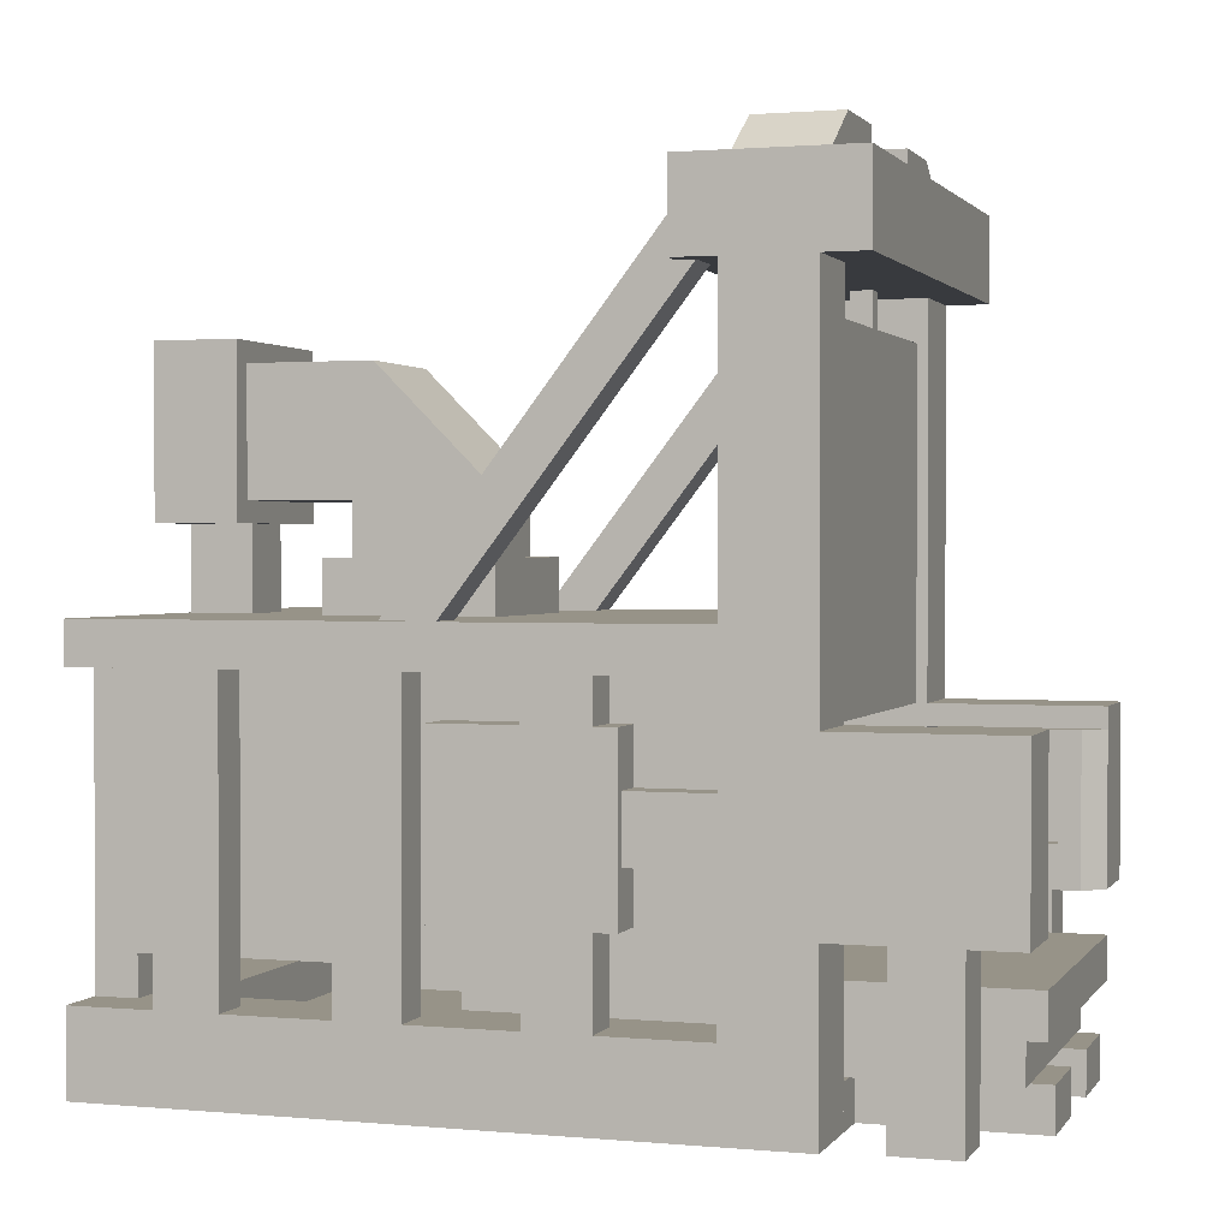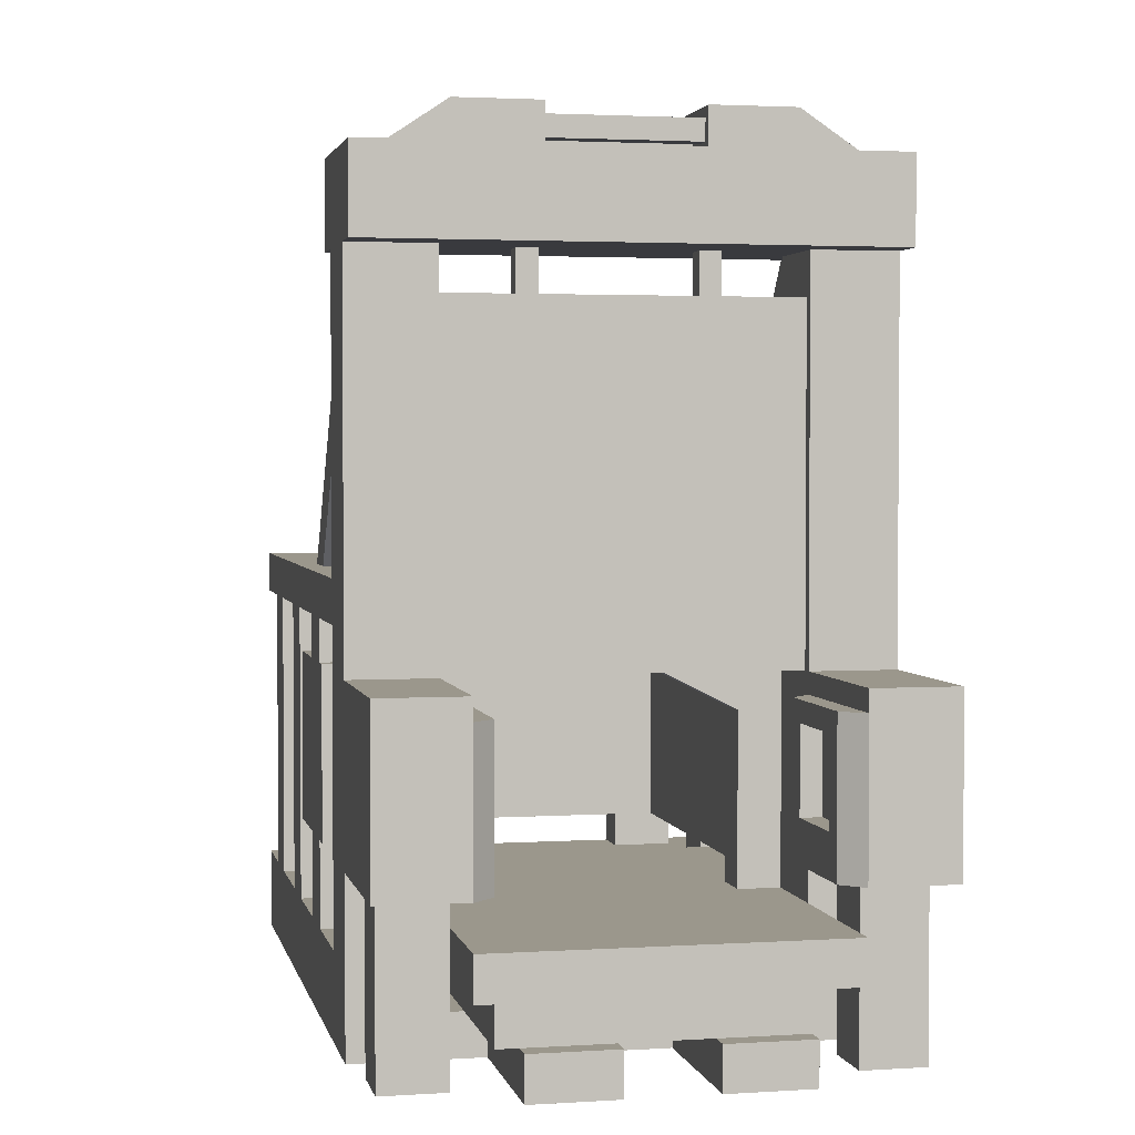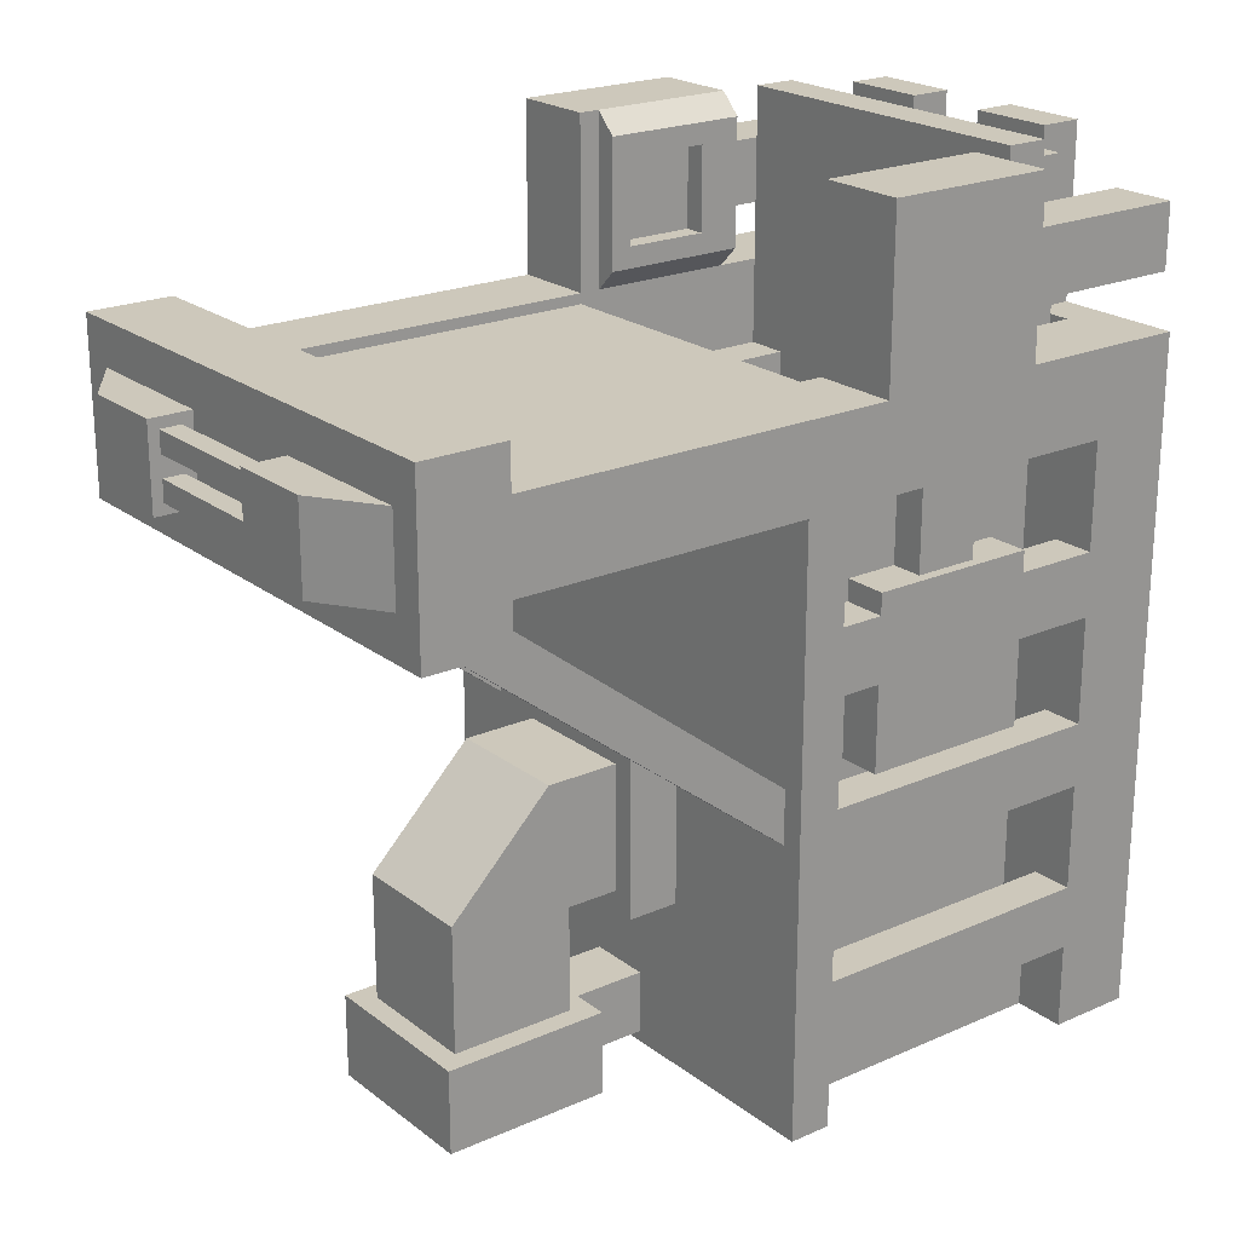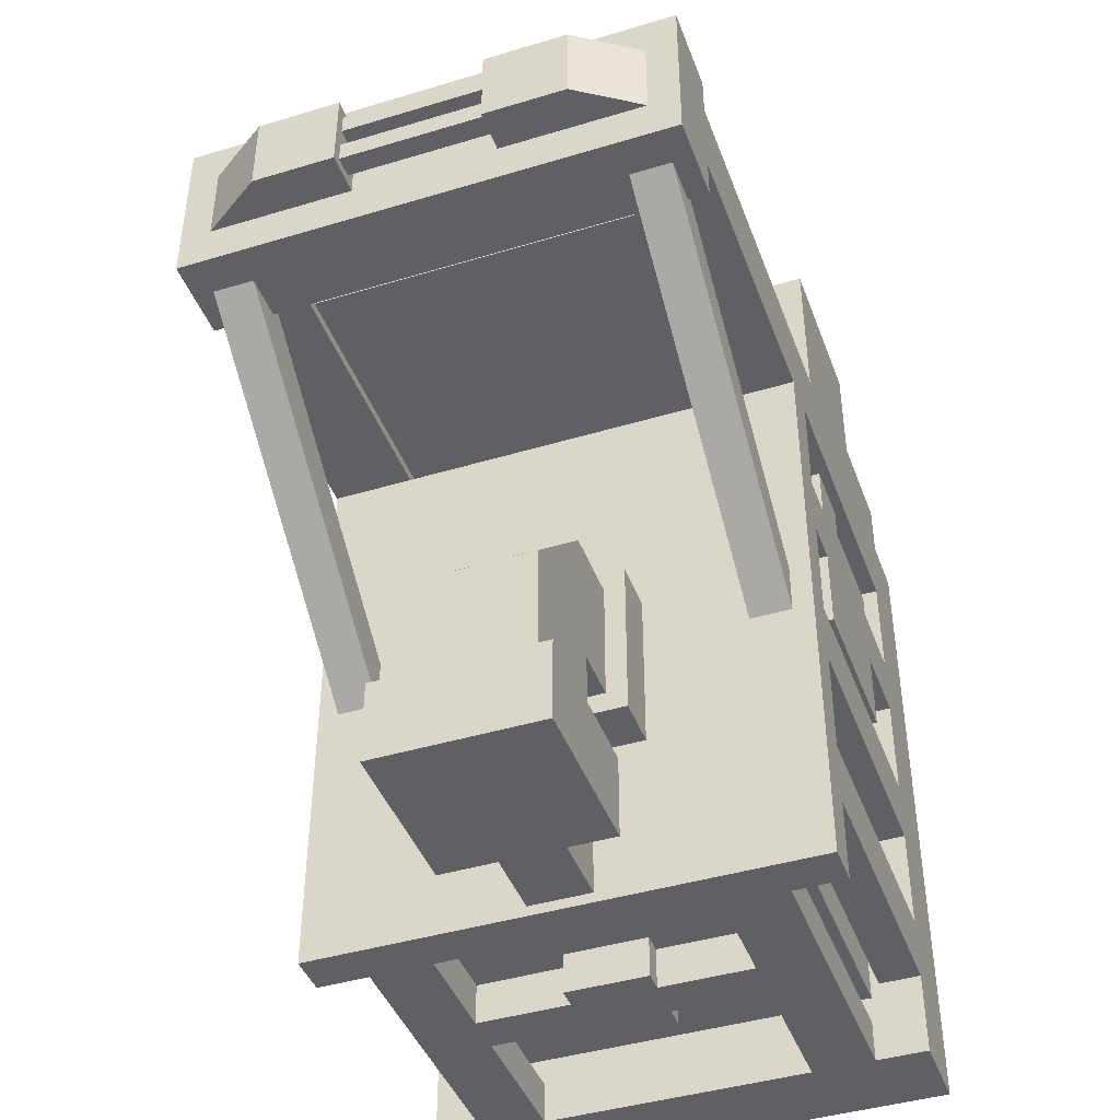
<metadata>
{"format":"obj","ext":"obj","renderer":"f3d","projection":"perspective","resolution":1024,"background":"white","views":[{"elev":1.4,"azim":-71.9,"up":"+Y"},{"elev":2.6,"azim":-12.1,"up":"+Y"},{"elev":21.9,"azim":-127.5,"up":"+Z"},{"elev":-42.9,"azim":-160.3,"up":"+Z"}]}
</metadata>
<code>
o lesserPost1W
v -0.75 1.25 0.875
v -0.75 1.25 0.5
v -0.75 -0.5 0.875
v -0.75 -0.5 0.5
v -1 1.25 0.5
v -1 1.25 0.875
v -1 -0.5 0.5
v -1 -0.5 0.875
f 4 7 5 2
f 3 4 2 1
f 8 3 1 6
f 7 8 6 5
o lesserPost2W
v -0.75 1.25 1.875
v -0.75 1.25 1.5
v -0.75 -0.5 1.875
v -0.75 -0.5 1.5
v -1 1.25 1.5
v -1 1.25 1.875
v -1 -0.5 1.5
v -1 -0.5 1.875
f 12 15 13 10
f 11 12 10 9
f 16 11 9 14
f 15 16 14 13
o lesserPost3aW
v -0.75 1.25 2.875
v -0.75 1.25 2.5
v -0.75 1 2.875
v -0.75 1 2.5
v -1 1.25 2.5
v -1 1.25 2.875
v -1 1 2.5
v -1 1 2.875
f 20 23 21 18
f 19 20 18 17
f 24 19 17 22
f 23 24 22 21
o lesserPost3bW
v -0.75 0 2.875
v -0.75 0 2.5
v -0.75 -0.5 2.875
v -0.75 -0.5 2.5
v -1 0 2.5
v -1 0 2.875
v -1 -0.5 2.5
v -1 -0.5 2.875
f 28 31 29 26
f 27 28 26 25
f 32 27 25 30
f 31 32 30 29
o lesserPost2E
v 1.75 1.25 1.5
v 1.75 1.25 1.875
v 1.75 -0.5 1.5
v 1.75 -0.5 1.875
v 2 1.25 1.875
v 2 1.25 1.5
v 2 -0.5 1.875
v 2 -0.5 1.5
f 36 39 37 34
f 35 36 34 33
f 40 35 33 38
f 39 40 38 37
o lesserPost3aE
v 1.75 1.25 2.5
v 1.75 1.25 2.875
v 1.75 1 2.5
v 1.75 1 2.875
v 2 1.25 2.875
v 2 1.25 2.5
v 2 1 2.875
v 2 1 2.5
f 44 47 45 42
f 43 44 42 41
f 48 43 41 46
f 47 48 46 45
o lesserPost3bE
v 1.75 -2.755e-16 2.5
v 1.75 -3.215e-16 2.875
v 1.75 -0.5 2.5
v 1.75 -0.5 2.875
v 2 -3.521e-16 2.875
v 2 -3.062e-16 2.5
v 2 -0.5 2.875
v 2 -0.5 2.5
f 52 55 53 50
f 51 52 50 49
f 56 51 49 54
f 55 56 54 53
o lesserPost3E
v 1.75 1.25 0.5
v 1.75 1.25 0.875
v 1.75 -0.5 0.5
v 1.75 -0.5 0.875
v 2 1.25 0.875
v 2 1.25 0.5
v 2 -0.5 0.875
v 2 -0.5 0.5
f 60 63 61 58
f 59 60 58 57
f 64 59 57 62
f 63 64 62 61
o lesserPost1N
v 1.312 1.25 0.25
v 1.688 1.25 0.25
v 1.312 -0.5 0.25
v 1.687 -0.5 0.25
v 1.688 1.25 -2.22e-16
v 1.312 1.25 -2.22e-16
v 1.687 -0.5 -2.22e-16
v 1.312 -0.5 -2.22e-16
f 68 71 69 66
f 67 68 66 65
f 72 67 65 70
f 71 72 70 69
o lesserPost2N
v -0.6875 1.25 0.25
v -0.3125 1.25 0.25
v -0.6875 -0.5 0.25
v -0.3125 -0.5 0.25
v -0.3125 1.25 2.22e-16
v -0.6875 1.25 2.22e-16
v -0.3125 -0.5 2.22e-16
v -0.6875 -0.5 2.22e-16
f 76 79 77 74
f 75 76 74 73
f 80 75 73 78
f 79 80 78 77
o lesserPost3N
v -0.3125 0.625 0.25
v 0.25 0.625 0.25
v -0.3125 0.375 0.25
v 0.25 0.375 0.25
v 0.25 0.625 1.11e-16
v -0.3125 0.625 2.22e-16
v 0.25 0.375 1.11e-16
v -0.3125 0.375 2.22e-16
f 87 88 86 85
f 86 81 82 85
f 87 84 83 88
o lesserPost4N
v 0.75 0.625 0.25
v 1.312 0.625 0.25
v 0.75 0.375 0.25
v 1.312 0.375 0.25
v 1.312 0.625 -2.22e-16
v 0.75 0.625 -1.11e-16
v 1.312 0.375 -2.22e-16
v 0.75 0.375 -1.11e-16
f 95 96 94 93
f 94 89 90 93
f 95 92 91 96
o railExtendedW
v 0.25 -0.75 5
v 0.25 -0.75 4
v 0.25 -1 5
v 0.25 -1 4
v -0.25 -0.75 4
v -0.25 -0.75 5
v -0.25 -1 4
v -0.25 -1 5
f 99 100 98 97
f 104 99 97 102
f 103 104 102 101
f 102 97 98 101
f 103 100 99 104
o railExtendedE
v 1.25 -0.75 5
v 1.25 -0.75 4
v 1.25 -1 5
v 1.25 -1 4
v 0.75 -0.75 4
v 0.75 -0.75 5
v 0.75 -1 4
v 0.75 -1 5
f 107 108 106 105
f 112 107 105 110
f 111 112 110 109
f 110 105 106 109
f 111 108 107 112
o baseRidgeN
v 2 -0.5 0.5
v 2 -0.5 0
v 2 -1 0.5
v 2 -1 0
v -1 -0.5 0
v -1 -0.5 0.5
v -1 -1 0
v -1 -1 0.5
f 116 119 117 114
f 115 116 114 113
f 120 115 113 118
f 119 120 118 117
f 118 113 114 117
f 119 116 115 120
o baseRidgeW
v -0.5 -0.5 3.5
v -0.5 -0.5 0.5
v -0.5 -1 3.5
v -0.5 -1 0.5
v -1 -0.5 0.5
v -1 -0.5 3.5
v -1 -1 0.5
v -1 -1 3.5
f 123 124 122 121
f 127 128 126 125
f 126 121 122 125
f 127 124 123 128
o baseRidgeE
v 2 -0.5 3.5
v 2 -0.5 0.5
v 2 -1 3.5
v 2 -1 0.5
v 1.5 -0.5 0.5
v 1.5 -0.5 3.5
v 1.5 -1 0.5
v 1.5 -1 3.5
f 131 132 130 129
f 135 136 134 133
f 134 129 130 133
f 135 132 131 136
o baseBasin
v 1.5 -0.75 4
v 1.5 -0.75 0.5
v 1.5 -1 4
v 1.5 -1 0.5
v -0.5 -0.75 0.5
v -0.5 -0.75 4
v -0.5 -1 0.5
v -0.5 -1 4
f 144 139 137 142
f 142 137 138 141
f 143 140 139 144
o basePostW
v -0.5 3.25 4
v -0.5 3.25 3.5
v -0.5 -1 4
v -0.5 -1 3.5
v -1 3.25 3.5
v -1 3.25 4
v -1 -1 3.5
v -1 -1 4
f 148 151 149 146
f 147 148 146 145
f 152 147 145 150
f 151 152 150 149
f 151 148 147 152
o basePostE
v 2 3.25 4
v 2 3.25 3.5
v 2 -1 4
v 2 -1 3.5
v 1.5 3.25 3.5
v 1.5 3.25 4
v 1.5 -1 3.5
v 1.5 -1 4
f 156 159 157 154
f 155 156 154 153
f 160 155 153 158
f 159 160 158 157
f 159 156 155 160
o frameBeam
v 2 3.75 4.25
v 2 3.75 3.25
v 2 3.25 4.25
v 2 3.25 3.25
v -1 3.75 3.25
v -1 3.75 4.25
v -1 3.25 3.25
v -1 3.25 4.25
f 164 167 165 162
f 163 164 162 161
f 168 163 161 166
f 167 168 166 165
f 166 161 162 165
f 167 164 163 168
o supporterW
v -0.625 3.435 3.498
v -0.625 3.587 3.3
v -0.625 1.303 1.862
v -0.625 1.455 1.664
v -0.875 3.587 3.3
v -0.875 3.435 3.498
v -0.875 1.455 1.664
v -0.875 1.303 1.862
f 172 175 173 170
f 171 172 170 169
f 176 171 169 174
f 175 176 174 173
o supporterE
v 1.875 3.435 3.498
v 1.875 3.587 3.3
v 1.875 1.303 1.862
v 1.875 1.455 1.664
v 1.625 3.587 3.3
v 1.625 3.435 3.498
v 1.625 1.455 1.664
v 1.625 1.303 1.862
f 180 183 181 178
f 179 180 178 177
f 184 179 177 182
f 183 184 182 181
o pulleyChain1
v 0.9375 3.938 3.688
v 0.9375 3.938 3.562
v 0.9375 3.812 3.688
v 0.9375 3.812 3.562
v 0.0625 3.938 3.562
v 0.0625 3.938 3.688
v 0.0625 3.812 3.562
v 0.0625 3.812 3.688
f 188 191 189 186
f 192 187 185 190
f 190 185 186 189
f 191 188 187 192
o pulleyChain2
v 0.9375 3.938 3.938
v 0.9375 3.938 3.812
v 0.9375 3.812 3.938
v 0.9375 3.812 3.812
v 0.0625 3.938 3.812
v 0.0625 3.938 3.938
v 0.0625 3.812 3.812
v 0.0625 3.812 3.938
f 196 199 197 194
f 200 195 193 198
f 198 193 194 197
f 199 196 195 200
o pulleyBoxE
v 0.9375 4 3.5
v 0.9375 4 4
v 0.9375 3.75 3.5
v 0.9375 3.75 4
v 1.438 4 3.5
v 1.438 4 4
v 1.812 3.75 3.5
v 1.812 3.75 4
f 204 202 201 203
f 201 202 206 205
f 201 205 203
f 206 202 204
f 207 203 205
f 205 206 208 207
f 206 204 208
o pulleyBoxW
v 0.0625 4 4
v 0.0625 4 3.5
v 0.0625 3.75 4
v 0.0625 3.75 3.5
v -0.4375 4 4
v -0.4375 4 3.5
v -0.8125 3.75 4
v -0.8125 3.75 3.5
f 212 210 209 211
f 209 210 214 213
f 209 213 211
f 214 210 212
f 215 211 213
f 213 214 216 215
f 214 212 216
o wallN
v 1.75 1.25 0.5
v 1.75 1.25 0.25
v 1.75 -0.25 0.5
v 1.75 -0.25 0.25
v -0.75 1.25 0.25
v -0.75 1.25 0.5
v -0.75 -0.25 0.25
v -0.75 -0.25 0.5
f 220 223 221 218
f 219 220 218 217
f 224 219 217 222
f 223 224 222 221
f 223 220 219 224
o wallW
v -0.5 1.25 3.5
v -0.5 1.25 0.5
v -0.5 -0.25 3.5
v -0.5 -0.25 0.5
v -0.75 1.25 0.5
v -0.75 1.25 3.5
v -0.75 -0.25 0.5
v -0.75 -0.25 3.5
f 227 228 226 225
f 231 232 230 229
f 231 228 227 232
o wallE
v 1.75 1.25 3.5
v 1.75 1.25 0.5
v 1.75 -0.25 3.5
v 1.75 -0.25 0.5
v 1.5 1.25 0.5
v 1.5 1.25 3.5
v 1.5 -0.25 0.5
v 1.5 -0.25 3.5
f 235 236 234 233
f 239 240 238 237
f 239 236 235 240
o roof
v 2 1.5 3.5
v 2 1.5 0
v 2 1.25 3.5
v 2 1.25 0
v -1 1.5 0
v -1 1.5 3.5
v -1 1.25 0
v -1 1.25 3.5
f 244 247 245 242
f 243 244 242 241
f 248 243 241 246
f 247 248 246 245
f 246 241 242 245
f 247 244 243 248
o chain1
v 0.0625 3.25 3.812
v 0.0625 3.25 3.688
v 0.0625 1.25 3.812
v 0.0625 1.25 3.688
v -0.0625 3.25 3.688
v -0.0625 3.25 3.812
v -0.0625 1.25 3.688
v -0.0625 1.25 3.812
f 252 255 253 250
f 251 252 250 249
f 256 251 249 254
f 255 256 254 253
o chain2
v 1.062 3.25 3.812
v 1.062 3.25 3.688
v 1.062 1.25 3.812
v 1.062 1.25 3.688
v 0.9375 3.25 3.688
v 0.9375 3.25 3.812
v 0.9375 1.25 3.688
v 0.9375 1.25 3.812
f 260 263 261 258
f 259 260 258 257
f 264 259 257 262
f 263 264 262 261
o lintel
v 1.5 -0.25 3.5
v 1.5 -0.25 3.25
v 1.25 0.75 3.5
v 1.25 0.75 3.25
v 1.25 -0.25 3.5
v 1.25 -0.25 3.25
v 0.75 1 3.5
v 0.75 1 3.25
v 0.25 1 3.5
v 0.25 1 3.25
v -0.25 0.75 3.5
v -0.25 0.75 3.25
v -0.25 -0.25 3.5
v -0.25 -0.25 3.25
v -0.5 1.25 3.5
v -0.5 1.25 3.25
v -0.5 -0.25 3.5
v -0.5 -0.25 3.25
v 1.5 1.25 3.5
v 1.5 1.25 3.25
f 269 267 268 270
f 266 265 269 270
f 265 283 267 269
f 278 276 275 277
f 278 277 281 282
f 277 275 279 281
f 275 273 279
f 283 271 267
f 283 279 273 271
f 274 273 275 276
f 268 267 271 272
f 272 271 273 274
o inletBoard
v 1.5 3 3.938
v 1.5 3 3.562
v 1.5 1 3.938
v 1.5 1 3.562
v -0.5 3 3.562
v -0.5 3 3.938
v -0.5 1 3.562
v -0.5 1 3.938
f 288 291 289 286
f 292 287 285 290
f 290 285 286 289
f 291 288 287 292
o trolleyFloor1
v 1.375 -0.5 4.875
v 1.375 -0.5 2.125
v 1.375 -0.75 4.875
v 1.375 -0.75 2.125
v -0.375 -0.5 2.125
v -0.375 -0.5 4.875
v -0.375 -0.75 2.125
v -0.375 -0.75 4.875
f 296 299 297 294
f 295 296 294 293
f 300 295 293 298
f 299 300 298 297
f 299 296 295 300
o trolleyFloor2
v 1.5 -0.25 5
v 1.5 -0.25 2
v 1.5 -0.5 5
v 1.5 -0.5 2
v -0.5 -0.25 2
v -0.5 -0.25 5
v -0.5 -0.5 2
v -0.5 -0.5 5
f 304 307 305 302
f 303 304 302 301
f 308 303 301 306
f 307 308 306 305
f 306 301 302 305
f 307 304 303 308
o rsIn
v -0.75 1 3
v -0.75 1 2
v -0.75 0 3
v -0.75 0 2
v -1 1 2
v -1 1 3
v -1 0 2
v -1 0 3
f 312 315 313 310
f 316 311 309 314
f 315 316 314 313
f 314 309 310 313
f 315 312 311 316
o rsWireIn
v -0.75 0.6875 3.5
v -0.75 0.6875 3
v -0.75 0.3125 3.5
v -0.75 0.3125 3
v -0.9375 0.6875 3
v -0.9375 0.6875 3.5
v -0.9375 0.3125 3
v -0.9375 0.3125 3.5
f 323 324 322 321
f 322 317 318 321
f 323 320 319 324
o rsWireOut
v 1.938 0.6875 3.5
v 1.938 0.6875 3.125
v 1.938 0.3125 3.5
v 1.938 0.3125 3.125
v 1.75 0.6875 3.125
v 1.75 0.6875 3.5
v 1.75 0.3125 3.125
v 1.75 0.3125 3.5
f 327 328 326 325
f 330 325 326 329
f 331 328 327 332
o rsOut
v 2 1 3.125
v 2 1 1.875
v 2 0 3.125
v 2 0 1.875
v 1.75 1 1.875
v 1.75 1 3.125
v 1.75 0 1.875
v 1.75 0 3.125
f 335 336 334 333
f 340 335 333 338
f 338 333 334 337
f 339 336 335 340
o armInletW
v -0.5 1 5
v -0.5 1 4
v -0.5 0 5
v -0.5 0 4
v -1 1 4
v -1 1 5
v -1 0 4
v -1 0 5
f 343 344 342 341
f 348 343 341 346
f 347 348 346 345
f 346 341 342 345
f 347 344 343 348
o armPostW
v -0.5625 0 4.688
v -0.5625 0 4.312
v -0.5625 -1 4.688
v -0.5625 -1 4.312
v -0.9375 0 4.312
v -0.9375 0 4.688
v -0.9375 -1 4.312
v -0.9375 -1 4.688
f 352 355 353 350
f 351 352 350 349
f 356 351 349 354
f 355 356 354 353
f 355 352 351 356
o armInletRimW
v -0.375 0.875 4.875
v -0.375 0.875 4.125
v -0.375 0 4.875
v -0.375 0 4.125
v -0.5 0.875 5
v -0.5 0.875 4
v -0.5 0 5
v -0.5 0 4
v -0.375 0.75 4.75
v -0.375 0.75 4.25
v -0.375 0.25 4.75
v -0.375 0.25 4.25
v -0.5 0.75 4.75
v -0.5 0.75 4.25
v -0.5 0.25 4.75
v -0.5 0.25 4.25
f 357 358 362 361
f 360 359 363 364
f 359 357 361 363
f 364 362 358 360
f 370 366 365 369
f 371 367 368 372
f 369 365 367 371
f 366 370 372 368
f 358 357 365 366
f 367 359 360 368
f 358 366 368 360
f 365 357 359 367
o armInletE
v 1.5 1 4
v 1.5 1 5
v 1.5 0 4
v 1.5 -2.22e-16 5
v 2 1 5
v 2 1 4
v 2 -3.331e-16 5
v 2 -1.11e-16 4
f 376 379 377 374
f 375 376 374 373
f 379 380 378 377
f 378 373 374 377
f 379 376 375 380
o armPostE
v 1.563 -1.11e-16 4.312
v 1.563 -1.11e-16 4.688
v 1.562 -1 4.312
v 1.562 -1 4.688
v 1.938 -2.22e-16 4.688
v 1.938 -2.22e-16 4.312
v 1.938 -1 4.688
v 1.938 -1 4.312
f 384 387 385 382
f 383 384 382 381
f 388 383 381 386
f 387 388 386 385
f 387 384 383 388
o armInletRimE
v 1.375 0.875 4.125
v 1.375 0.875 4.875
v 1.375 -1.11e-16 4.125
v 1.375 -1.11e-16 4.875
v 1.5 0.875 4
v 1.5 0.875 5
v 1.5 0 4
v 1.5 -2.22e-16 5
v 1.375 0.75 4.25
v 1.375 0.75 4.75
v 1.375 0.25 4.25
v 1.375 0.25 4.75
v 1.5 0.75 4.25
v 1.5 0.75 4.75
v 1.5 0.25 4.25
v 1.5 0.25 4.75
f 389 390 394 393
f 392 391 395 396
f 391 389 393 395
f 396 394 390 392
f 402 398 397 401
f 403 399 400 404
f 401 397 399 403
f 390 389 397 398
f 399 391 392 400
f 390 398 400 392
f 397 389 391 399
f 398 402 404 400
o electricity
v 0.75 0.75 0.25
v 0.75 0.75 0
v 0.75 0.25 0.25
v 0.75 0.25 0
v 0.25 0.75 0
v 0.25 0.75 0.25
v 0.25 0.25 0
v 0.25 0.25 0.25
f 408 411 409 406
f 407 408 406 405
f 411 412 410 409
f 410 405 406 409
f 411 408 407 412
o gasInletPost
v 0.6875 2 0.4375
v 0.6875 2 0.0625
v 0.6875 1.5 0.4375
v 0.6875 1.5 0.0625
v 0.3125 2 0.0625
v 0.3125 2 0.4375
v 0.3125 1.5 0.0625
v 0.3125 1.5 0.4375
f 416 419 417 414
f 415 416 414 413
f 420 415 413 418
f 419 420 418 417
o gasInlet
v 1 3 0.5
v 1 3 0
v 1 2 0.5
v 1 2 0
v 0 3 0
v 0 3 0.5
v 0 2 0
v 0 2 0.5
f 424 427 425 422
f 423 424 422 421
f 428 423 421 426
f 427 428 426 425
f 426 421 422 425
f 427 424 423 428
o gasJoint
v 1 1.812 2
v 1 1.812 1
v 1 1.5 2
v 1 1.5 1
v 0 1.812 1
v 0 1.812 2
v 0 1.5 1
v 0 1.5 2
f 432 435 433 430
f 431 432 430 429
f 436 431 429 434
f 435 436 434 433
f 434 429 430 433
o gasPipe
v 0.875 2.875 1.25
v 0.875 2.875 0.5
v 0.875 2.125 1.125
v 0.875 2.125 0.5
v 0.125 2.875 1.25
v 0.125 2.875 0.5
v 0.125 2.125 1.125
v 0.125 2.125 0.5
v 0.875 1.812 1.875
v 0.875 1.812 1.125
v 0.125 2.25 1.875
v 0.125 1.812 1.875
v 0.125 1.812 1.125
v 0.875 2.25 1.875
f 440 438 437 439
f 443 441 442 444
f 437 438 442 441
f 440 439 443 444
f 446 450 445
f 448 447 449
f 445 450 447 448
f 449 447 443
f 449 443 439 446
f 441 443 447
f 437 441 447 450
f 450 446 439
f 439 437 450

</code>
